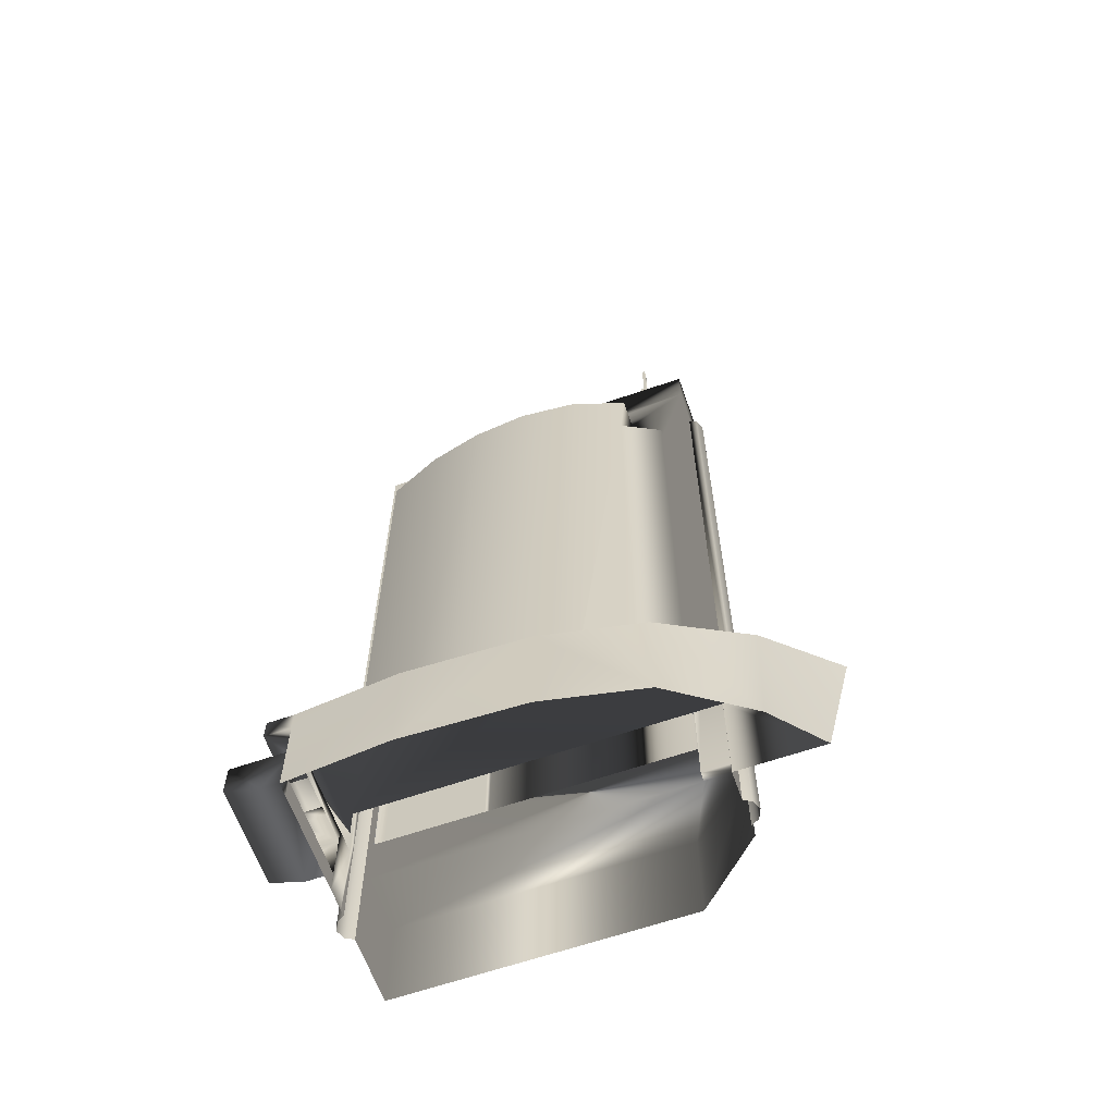
<metadata>
{"format":"obj","ext":"obj","renderer":"f3d","projection":"perspective","resolution":1024,"background":"white","views":[{"elev":-63.1,"azim":19.3,"up":"+Y"}]}
</metadata>
<code>
g
v  -34.34 -4e-06 -25.77
v  -34.34 2e-06 -2.23
v  -32.66 143.3 -2.23
v  -34.34 -0 -14.63
v  27.31 133.5 -1.066
v  19.72 133.5 2.69
v  -32.66 29.42 -2.23
v  27.31 32.4 -2.23
v  27.31 32.4 -1.066
v  19.72 32.4 2.69
v  10.05 32.4 5.75
v  -32.66 143.3 -0.05391
v  -32.66 29.42 -0.05389
v  -22.12 29.42 4.307
v  -11.42 29.42 6.762
v  -0.7216 29.42 7.694
v  10.05 29.42 6.763
v  20.84 143.3 3.446
v  10.05 143.3 6.762
v  -0.7216 143.3 7.694
v  -11.42 143.3 6.762
v  -22.12 143.3 4.307
v  10.05 29.42 -2.23
v  10.05 32.4 -2.23
v  32.33 2e-06 -2.23
v  32.33 -0 -14.63
v  20.42 -4e-06 -25.77
v  20.84 143.3 -2.23
v  27.31 133.5 -2.23
v  19.72 133.5 -2.23
v  32.33 151.9 -2.23
v  15.31 151.9 -14.63
v  15.31 151.9 -2.23
v  -34.34 19.26 -25.77
v  -34.34 19.26 -14.63
v  32.33 19.26 -14.63
v  -32.66 20.55 -2.23
v  32.33 20.55 -2.23
v  20.42 19.26 -25.77
v  -34.34 151.9 -14.63
v  -34.34 151.9 -2.23
v  32.33 151.9 -12.91
v  32.33 19.26 -12.91
v  25.12 19.26 -14.63
v  25.12 19.26 -12.91
v  15.31 160.6 -14.63
v  15.31 160.6 -2.23
v  32.33 160.6 -2.23
v  32.33 160.6 -12.91
v  25.12 160.6 -12.91
v  25.12 160.6 -14.63
v  -30.67 20.55 -0.9849
v  -31.11 20.55 -1.674
v  -32 20.55 -1.674
v  -32.44 20.55 -0.9849
v  -32 20.55 -0.2961
v  -31.11 20.55 -0.2961
v  -30.67 29.42 -0.9849
v  -31.11 29.42 -1.674
v  -32 29.42 -1.674
v  -32.44 29.42 -0.9849
v  -32 29.42 -0.2961
v  -31.11 29.42 -0.2961
v  -20.59 20.55 2.341
v  -21.03 20.55 1.652
v  -21.92 20.55 1.652
v  -22.36 20.55 2.341
v  -21.92 20.55 3.03
v  -21.03 20.55 3.03
v  -20.59 29.42 2.341
v  -21.03 29.42 1.652
v  -21.92 29.42 1.652
v  -22.36 29.42 2.341
v  -21.92 29.42 3.03
v  -21.03 29.42 3.03
v  -8.476 20.55 4.789
v  -8.917 20.55 4.1
v  -9.8 20.55 4.1
v  -10.24 20.55 4.789
v  -9.8 20.55 5.477
v  -8.917 20.55 5.477
v  -8.476 29.42 4.789
v  -8.917 29.42 4.1
v  -9.8 29.42 4.1
v  -10.24 29.42 4.789
v  -9.8 29.42 5.477
v  -8.917 29.42 5.477
v  5.473 20.55 4.868
v  5.032 20.55 4.179
v  4.149 20.55 4.179
v  3.708 20.55 4.868
v  4.149 20.55 5.557
v  5.032 20.55 5.557
v  5.473 29.42 4.868
v  5.032 29.42 4.179
v  4.149 29.42 4.179
v  3.708 29.42 4.868
v  4.149 29.42 5.557
v  5.032 29.42 5.557
v  14.16 20.55 3.596
v  13.72 20.55 2.907
v  12.84 20.55 2.907
v  12.4 20.55 3.596
v  12.84 20.55 4.285
v  13.72 20.55 4.285
v  14.16 32.4 3.596
v  13.72 32.4 2.907
v  12.84 32.4 2.907
v  12.4 32.4 3.596
v  12.84 32.4 4.285
v  13.72 32.4 4.285
v  26.97 20.55 -1.602
v  26.53 20.55 -2.29
v  25.64 20.55 -2.29
v  25.2 20.55 -1.602
v  25.64 20.55 -0.9129
v  26.53 20.55 -0.9129
v  26.97 32.4 -1.602
v  26.53 32.4 -2.29
v  25.64 32.4 -2.29
v  25.2 32.4 -1.602
v  25.64 32.4 -0.9129
v  26.53 32.4 -0.9129
v  48.14 3e-06 -2.23
v  40.19 4e-06 6.491
v  53.29 20.55 -2.23
v  -39.2 20.55 18.88
v  41.44 20.55 8.07
v  7.442 5e-06 19.79
v  25.81 5e-06 16.09
v  25.81 20.55 16.09
v  7.442 20.55 19.79
v  -15.17 20.55 20.51
v  -39.2 16.44 18.88
v  -34.34 2e-06 -2.23
v  -39.2 16.44 -6.497
v  -39.2 20.55 -6.497
v  -34.34 20.55 -6.497
v  -15.17 6e-06 20.51
v  -34.34 6e-06 18.88
v  -34.34 16.44 18.88
v  -34.34 20.55 18.88
v  -39.2 16.44 10.89
v  -39.2 16.44 3.143
v  -34.34 16.44 10.89
v  -34.34 16.44 3.143
v  -39.2 13.44 10.89
v  -39.2 13.44 3.143
v  -34.34 13.44 10.89
v  -34.34 13.44 3.143
v  -45.93 13.44 -2.23
v  -45.93 13.44 16.54
v  -45.93 7.062 -2.23
v  -45.93 7.062 16.54
v  -39.2 4.378 -2.23
v  -39.2 4.378 16.54
v  -34.34 4.378 16.54
v  -34.34 4.378 -2.23
v  -34.34 13.44 -2.23
v  -34.34 13.44 16.54
v  19.35 19.26 -20.42
v  18.95 19.26 -21.11
v  18.14 19.26 -21.11
v  17.74 19.26 -20.42
v  18.14 19.26 -19.73
v  18.95 19.26 -19.73
v  19.35 29.42 -20.42
v  18.95 29.42 -21.11
v  18.14 29.42 -21.11
v  17.74 29.42 -20.42
v  18.14 29.42 -19.73
v  18.95 29.42 -19.73
v  10.18 19.26 -20.42
v  9.74 19.26 -21.11
v  8.857 19.26 -21.11
v  8.415 19.26 -20.42
v  8.857 19.26 -19.73
v  9.74 19.26 -19.73
v  10.18 29.42 -20.42
v  9.74 29.42 -21.11
v  8.857 29.42 -21.11
v  8.415 29.42 -20.42
v  8.857 29.42 -19.73
v  9.74 29.42 -19.73
v  0.1508 19.26 -20.42
v  -0.2907 19.26 -21.11
v  -1.174 19.26 -21.11
v  -1.615 19.26 -20.42
v  -1.174 19.26 -19.73
v  -0.2907 19.26 -19.73
v  0.1508 29.42 -20.42
v  -0.2907 29.42 -21.11
v  -1.174 29.42 -21.11
v  -1.615 29.42 -20.42
v  -1.174 29.42 -19.73
v  -0.2907 29.42 -19.73
v  -9.879 19.26 -20.42
v  -10.32 19.26 -21.11
v  -11.2 19.26 -21.11
v  -11.65 19.26 -20.42
v  -11.2 19.26 -19.73
v  -10.32 19.26 -19.73
v  -9.879 29.42 -20.42
v  -10.32 29.42 -21.11
v  -11.2 29.42 -21.11
v  -11.65 29.42 -20.42
v  -11.2 29.42 -19.73
v  -10.32 29.42 -19.73
v  -19.91 19.26 -20.42
v  -20.35 19.26 -21.11
v  -21.23 19.26 -21.11
v  -21.68 19.26 -20.42
v  -21.23 19.26 -19.73
v  -20.35 19.26 -19.73
v  -19.91 29.42 -20.42
v  -20.35 29.42 -21.11
v  -21.23 29.42 -21.11
v  -21.68 29.42 -20.42
v  -21.23 29.42 -19.73
v  -20.35 29.42 -19.73
v  -29.94 19.26 -20.42
v  -30.38 19.26 -21.11
v  -31.26 19.26 -21.11
v  -31.71 19.26 -20.42
v  -31.26 19.26 -19.73
v  -30.38 19.26 -19.73
v  -29.94 29.42 -20.42
v  -30.38 29.42 -21.11
v  -31.26 29.42 -21.11
v  -31.71 29.42 -20.42
v  -31.26 29.42 -19.73
v  -30.38 29.42 -19.73
v  12.06 132.9 -23.2
v  26.14 132.9 -23.2
v  12.06 131.6 -23.2
v  26.14 131.6 -23.2
v  32.33 20.55 -2.23
v  -36.55 0 -10.15
v  -35.77 -0 -11.92
v  -35.77 0 -8.379
v  -36.55 149 -10.15
v  -35.77 149 -11.92
v  -35.77 149 -8.379
v  -34.34 -0 -12.59
v  -34.34 149 -12.59
v  -34.34 1e-06 -7.709
v  -34.34 149 -7.709
v  34.55 3.3e-05 -10.15
v  33.76 3.3e-05 -11.92
v  33.76 3.3e-05 -8.379
v  34.55 149 -10.15
v  33.76 149 -11.92
v  33.76 149 -8.379
v  32.33 1.6e-05 -12.59
v  32.33 149 -12.59
v  32.33 3.4e-05 -7.709
v  32.33 149 -7.709
v  22.35 160.6 -7.754
v  23.41 160.6 -7.754
v  22.35 160.6 -8.951
v  23.41 160.6 -8.951
v  22.35 175.3 -7.754
v  22.35 175.3 -8.951
v  22.88 175.8 -7.754
v  22.88 175.8 -8.951
v  23.41 185.1 -7.754
v  23.41 185.1 -8.951
v  22.88 185.1 -7.754
v  22.88 185.1 -8.951
v  26.14 123.7 -23.2
v  26.14 122.4 -23.2
v  12.06 123.7 -23.2
v  12.06 122.4 -23.2
v  26.14 108.5 -23.2
v  26.14 107.2 -23.2
v  12.06 108.5 -23.2
v  12.06 107.2 -23.2
v  26.14 99.61 -23.2
v  26.14 98.31 -23.2
v  12.06 99.61 -23.2
v  12.06 98.31 -23.2
v  26.14 90.49 -23.2
v  26.14 89.19 -23.2
v  12.06 90.49 -23.2
v  12.06 89.19 -23.2
v  26.14 81.29 -23.2
v  26.14 79.99 -23.2
v  12.06 81.29 -23.2
v  12.06 79.99 -23.2
v  26.14 72.63 -23.2
v  26.14 71.33 -23.2
v  12.06 72.63 -23.2
v  12.06 71.33 -23.2
v  26.14 62.69 -23.2
v  26.14 61.39 -23.2
v  12.06 62.69 -23.2
v  12.06 61.39 -23.2
v  26.14 53.72 -23.2
v  26.14 52.42 -23.2
v  12.06 53.72 -23.2
v  12.06 52.42 -23.2
v  32.37 2e-06 -2.23
v  -32.66 20.5 -2.23
v  26.88 143.3 -14.63
v  22.98 29.42 -21.7
v  26.88 29.42 -14.63
v  22.98 143.3 -21.7
v  22.98 131.6 -21.7
v  -16.78 131.6 -23.75
v  22.98 40 -21.7
v  -16.78 40 -23.75
v  -16.78 131.6 -21.7
v  -16.78 40 -21.7
v  -36.02 143.3 -14.63
v  -36.02 143.3 -21.7
v  -36.02 29.42 -14.63
v  3.722 40 -21.7
v  3.722 131.6 -21.7
v  -36.02 29.42 -21.7
v  -34.27 143.3 -14.63
v  -34.27 29.42 -14.63
v  12.06 132.9 -21.7
v  26.14 132.9 -21.7
v  12.06 131.6 -21.7
v  26.14 131.6 -21.7
v  26.14 123.7 -21.7
v  26.14 122.4 -21.7
v  12.06 123.7 -21.7
v  12.06 122.4 -21.7
v  26.14 108.5 -21.7
v  26.14 107.2 -21.7
v  12.06 108.5 -21.7
v  12.06 107.2 -21.7
v  26.14 99.61 -21.7
v  26.14 98.31 -21.7
v  12.06 99.61 -21.7
v  12.06 98.31 -21.7
v  26.14 90.49 -21.7
v  26.14 89.19 -21.7
v  12.06 90.49 -21.7
v  12.06 89.19 -21.7
v  26.14 81.29 -21.7
v  26.14 79.99 -21.7
v  12.06 81.29 -21.7
v  12.06 79.99 -21.7
v  26.14 72.63 -21.7
v  26.14 71.33 -21.7
v  12.06 72.63 -21.7
v  12.06 71.33 -21.7
v  26.14 62.69 -21.7
v  26.14 61.39 -21.7
v  12.06 62.69 -21.7
v  12.06 61.39 -21.7
v  26.14 53.72 -21.7
v  26.14 52.42 -21.7
v  12.06 53.72 -21.7
v  12.06 52.42 -21.7
v  26.14 132.9 -15.97
v  26.14 131.6 -15.97
v  26.14 123.7 -15.97
v  26.14 122.4 -15.97
v  26.14 108.5 -15.97
v  26.14 107.2 -15.97
v  26.14 99.61 -15.97
v  26.14 98.31 -15.97
v  26.14 90.49 -15.97
v  26.14 89.19 -15.97
v  26.14 81.29 -15.97
v  26.14 79.99 -15.97
v  26.14 72.63 -15.97
v  26.14 71.33 -15.97
v  26.14 62.69 -15.97
v  26.14 61.39 -15.97
v  26.14 53.72 -15.97
v  26.14 52.42 -15.97
v  22.98 132.9 -21.7
v  22.98 131.6 -21.7
v  22.98 123.7 -21.7
v  22.98 122.4 -21.7
v  22.98 108.5 -21.7
v  22.98 107.2 -21.7
v  22.98 99.61 -21.7
v  22.98 98.31 -21.7
v  22.98 90.49 -21.7
v  22.98 89.19 -21.7
v  22.98 81.29 -21.7
v  22.98 79.99 -21.7
v  22.98 72.63 -21.7
v  22.98 71.33 -21.7
v  22.98 62.69 -21.7
v  22.98 61.39 -21.7
v  22.98 53.72 -21.7
v  22.98 52.42 -21.7
v  22.98 132.9 -21.7
v  26.88 132.9 -14.63
v  22.98 131.6 -21.7
v  26.88 131.6 -14.63
v  22.98 123.7 -21.7
v  26.88 123.7 -14.63
v  22.98 122.4 -21.7
v  26.88 122.4 -14.63
v  22.98 108.5 -21.7
v  26.88 108.5 -14.63
v  22.98 107.2 -21.7
v  26.88 107.2 -14.63
v  22.98 99.61 -21.7
v  26.88 99.61 -14.63
v  22.98 98.31 -21.7
v  26.88 98.31 -14.63
v  22.98 90.49 -21.7
v  26.88 90.49 -14.63
v  22.98 89.19 -21.7
v  26.88 89.19 -14.63
v  22.98 81.29 -21.7
v  26.88 81.29 -14.63
v  22.98 79.99 -21.7
v  26.88 79.99 -14.63
v  22.98 72.63 -21.7
v  26.88 72.63 -14.63
v  22.98 71.33 -21.7
v  26.88 71.33 -14.63
v  22.98 62.69 -21.7
v  26.88 62.69 -14.63
v  22.98 61.39 -21.7
v  26.88 61.39 -14.63
v  22.98 53.72 -21.7
v  26.88 53.72 -14.63
v  22.98 52.42 -21.7
v  26.88 52.42 -14.63
v  26.14 132.9 -15.97
v  26.14 131.6 -15.97
v  26.14 123.7 -15.97
v  26.14 122.4 -15.97
v  26.14 108.5 -15.97
v  26.14 107.2 -15.97
v  26.14 99.61 -15.97
v  26.14 98.31 -15.97
v  26.14 90.49 -15.97
v  26.14 89.19 -15.97
v  26.14 81.29 -15.97
v  26.14 79.99 -15.97
v  26.14 72.63 -15.97
v  26.14 71.33 -15.97
v  26.14 62.69 -15.97
v  26.14 61.39 -15.97
v  26.14 53.72 -15.97
v  26.14 52.42 -15.97
v  -34.34 149 -14.63
v  -34.34 149 -2.23
v  -34.34 1e-06 -7.709
v  -34.34 149 -7.709
v  -34.34 0 -12.59
v  -34.34 149 -12.59
v  -45.93 13.44 10.89
v  -39.2 13.44 -2.23
v  -34.34 6e-06 16.54
v  -34.34 16.44 16.54
v  -34.34 4.378 -2.23
v  32.33 151.9 -12.59
v  32.33 1e-06 -7.709
v  32.33 151.9 -7.709
v  32.33 149 -12.59
v  32.33 149 -7.709
v  25.12 143.3 -14.63
v  -34.34 143.3 -14.63
v  25.12 29.42 -14.63
v  -34.34 29.42 -14.63
v  -34.34 20.54 -2.23
v  -34.34 20.55 -7.709
v  -34.34 1e-06 -6.497
v  -34.34 16.44 -2.23
v  -34.34 16.44 -6.497
g Material__490
f 4 35 34
f 34 1 4
f 3 41 449
f 3 449 468
f 7 3 468
f 37 7 468
f 303 37 468
f 463 461 31
f 460 463 31
f 460 31 38
f 25 460 38
f 19 20 16
f 16 17 19
f 33 32 40
f 40 41 33
f 12 13 14
f 14 22 12
f 21 22 14
f 14 15 21
f 20 21 15
f 15 16 20
f 452 453 448
f 452 448 465
f 452 465 467
f 452 467 35
f 4 452 35
f 27 39 36
f 36 26 27
f 29 5 9
f 9 8 29
f 5 6 10
f 10 9 5
f 10 6 11
f 18 19 17
f 7 13 12
f 12 3 7
f 15 14 13
f 15 13 7
f 15 7 23
f 23 17 16
f 15 23 16
f 23 24 11
f 11 17 23
f 21 20 19
f 19 18 28
f 28 3 12
f 19 28 12
f 21 19 12
f 21 12 22
f 10 11 24
f 10 24 8
f 9 10 8
f 6 30 28
f 6 28 18
f 6 18 17
f 11 6 17
f 30 6 5
f 5 29 30
f 39 27 1
f 1 34 39
f 44 36 39
f 44 39 34
f 44 34 35
f 50 47 48
f 48 49 50
f 32 33 47
f 47 46 32
f 33 31 48
f 48 47 33
f 459 42 49
f 461 459 49
f 31 461 49
f 31 49 48
f 42 43 45
f 42 45 50
f 42 50 49
f 45 44 466
f 45 466 464
f 45 464 51
f 45 51 50
f 35 467 466
f 466 44 35
f 52 53 59
f 59 58 52
f 53 54 60
f 60 59 53
f 54 55 61
f 61 60 54
f 55 56 62
f 62 61 55
f 56 57 63
f 63 62 56
f 57 52 58
f 58 63 57
f 64 65 71
f 71 70 64
f 65 66 72
f 72 71 65
f 66 67 73
f 73 72 66
f 67 68 74
f 74 73 67
f 68 69 75
f 75 74 68
f 69 64 70
f 70 75 69
f 76 77 83
f 83 82 76
f 77 78 84
f 84 83 77
f 78 79 85
f 85 84 78
f 79 80 86
f 86 85 79
f 80 81 87
f 87 86 80
f 81 76 82
f 82 87 81
f 88 89 95
f 95 94 88
f 89 90 96
f 96 95 89
f 90 91 97
f 97 96 90
f 91 92 98
f 98 97 91
f 92 93 99
f 99 98 92
f 93 88 94
f 94 99 93
f 100 101 107
f 107 106 100
f 101 102 108
f 108 107 101
f 102 103 109
f 109 108 102
f 103 104 110
f 110 109 103
f 104 105 111
f 111 110 104
f 105 100 106
f 106 111 105
f 112 113 119
f 119 118 112
f 113 114 120
f 120 119 113
f 114 115 121
f 121 120 114
f 115 116 122
f 122 121 115
f 116 117 123
f 123 122 116
f 117 112 118
f 118 123 117
f 139 129 132
f 132 133 139
f 124 126 128
f 128 125 124
f 125 128 131
f 131 130 125
f 130 131 132
f 132 129 130
f 133 142 141
f 133 141 140
f 133 140 139
f 137 138 472
f 472 136 137
f 127 137 136
f 127 136 144
f 127 144 143
f 134 127 143
f 127 142 468
f 127 468 138
f 127 138 137
f 141 457 160
f 141 160 157
f 141 157 456
f 140 141 456
f 127 134 141
f 141 142 127
f 144 136 472
f 144 472 471
f 144 471 146
f 457 141 134
f 145 457 134
f 145 134 143
f 143 144 148
f 148 147 143
f 144 146 150
f 150 148 144
f 145 143 147
f 147 149 145
f 160 149 147
f 160 147 454
f 152 160 454
f 454 151 153
f 152 454 153
f 154 152 153
f 154 153 155
f 155 156 154
f 157 156 155
f 155 158 157
f 158 155 153
f 153 151 455
f 153 455 159
f 158 153 159
f 156 157 160
f 156 160 152
f 154 156 152
f 161 162 168
f 168 167 161
f 162 163 169
f 169 168 162
f 163 164 170
f 170 169 163
f 164 165 171
f 171 170 164
f 165 166 172
f 172 171 165
f 166 161 167
f 167 172 166
f 173 174 180
f 180 179 173
f 174 175 181
f 181 180 174
f 175 176 182
f 182 181 175
f 176 177 183
f 183 182 176
f 177 178 184
f 184 183 177
f 178 173 179
f 179 184 178
f 185 186 192
f 192 191 185
f 186 187 193
f 193 192 186
f 187 188 194
f 194 193 187
f 188 189 195
f 195 194 188
f 189 190 196
f 196 195 189
f 190 185 191
f 191 196 190
f 197 198 204
f 204 203 197
f 198 199 205
f 205 204 198
f 199 200 206
f 206 205 199
f 200 201 207
f 207 206 200
f 201 202 208
f 208 207 201
f 202 197 203
f 203 208 202
f 209 210 216
f 216 215 209
f 210 211 217
f 217 216 210
f 211 212 218
f 218 217 211
f 212 213 219
f 219 218 212
f 213 214 220
f 220 219 213
f 214 209 215
f 215 220 214
f 221 222 228
f 228 227 221
f 222 223 229
f 229 228 222
f 223 224 230
f 230 229 223
f 224 225 231
f 231 230 224
f 225 226 232
f 232 231 225
f 226 221 227
f 227 232 226
f 323 325 236
f 236 234 323
f 233 234 236
f 236 235 233
f 237 126 124
f 124 302 237
f 238 241 242
f 242 239 238
f 244 239 242
f 242 245 244
f 240 243 241
f 241 238 240
f 243 247 245
f 243 245 242
f 241 243 242
f 240 246 247
f 247 243 240
f 248 249 252
f 252 251 248
f 254 255 252
f 252 249 254
f 250 248 251
f 251 253 250
f 255 257 253
f 252 255 253
f 251 252 253
f 250 253 257
f 257 256 250
f 258 259 266
f 266 268 264
f 258 266 264
f 258 264 262
f 259 261 267
f 267 266 259
f 261 260 263
f 261 263 265
f 265 269 267
f 261 265 267
f 260 258 262
f 262 263 260
f 263 262 264
f 264 265 263
f 265 264 268
f 268 269 265
f 267 269 268
f 268 266 267
f 326 327 271
f 271 270 326
f 272 270 271
f 271 273 272
f 330 331 275
f 275 274 330
f 276 274 275
f 275 277 276
f 334 335 279
f 279 278 334
f 280 278 279
f 279 281 280
f 338 339 283
f 283 282 338
f 284 282 283
f 283 285 284
f 342 343 287
f 287 286 342
f 288 286 287
f 287 289 288
f 346 347 291
f 291 290 346
f 292 290 291
f 291 293 292
f 350 351 295
f 295 294 350
f 296 294 295
f 295 297 296
f 354 355 299
f 299 298 354
f 300 298 299
f 299 301 300
f 394 308 312
f 307 394 312
f 315 307 312
f 305 319 313
f 313 310 305
f 311 313 312
f 312 309 311
f 312 308 318
f 318 309 312
f 317 310 313
f 313 311 317
f 317 318 308
f 317 308 396
f 317 396 398
f 317 398 400
f 317 400 402
f 317 402 404
f 317 404 406
f 317 406 408
f 317 408 410
f 317 410 412
f 317 412 414
f 317 414 416
f 317 416 418
f 317 418 420
f 317 420 422
f 317 422 424
f 317 424 426
f 317 426 428
f 310 317 428
f 309 318 317
f 317 311 309
f 315 319 316
f 316 314 315
f 304 307 315
f 315 314 320
f 315 320 464
f 304 315 464
f 319 315 312
f 312 313 319
f 305 306 466
f 305 466 321
f 305 321 316
f 319 305 316
f 314 316 321
f 321 320 314
f 395 304 464
f 397 395 464
f 399 397 464
f 401 399 464
f 403 401 464
f 405 403 464
f 407 405 464
f 409 407 464
f 411 409 464
f 413 411 464
f 415 413 464
f 417 415 464
f 419 417 464
f 421 419 464
f 423 421 464
f 425 423 464
f 427 425 464
f 429 427 464
f 306 429 464
f 466 306 464
f 3 28 31
f 3 31 33
f 3 33 41
f 45 43 36
f 36 44 45
f 133 132 131
f 131 128 126
f 131 126 468
f 133 131 468
f 142 133 468
f 50 51 46
f 46 47 50
f 358 359 325
f 325 323 358
f 234 233 322
f 234 322 376
f 323 234 376
f 233 235 324
f 324 322 233
f 235 236 325
f 235 325 377
f 324 235 377
f 360 361 327
f 327 326 360
f 270 272 328
f 270 328 378
f 326 270 378
f 272 273 329
f 329 328 272
f 273 271 327
f 273 327 379
f 329 273 379
f 362 363 331
f 331 330 362
f 274 276 332
f 274 332 380
f 330 274 380
f 276 277 333
f 333 332 276
f 277 275 331
f 277 331 381
f 333 277 381
f 364 365 335
f 335 334 364
f 278 280 336
f 278 336 382
f 334 278 382
f 280 281 337
f 337 336 280
f 281 279 335
f 281 335 383
f 337 281 383
f 366 367 339
f 339 338 366
f 282 284 340
f 282 340 384
f 338 282 384
f 284 285 341
f 341 340 284
f 285 283 339
f 285 339 385
f 341 285 385
f 368 369 343
f 343 342 368
f 286 288 344
f 286 344 386
f 342 286 386
f 288 289 345
f 345 344 288
f 289 287 343
f 289 343 387
f 345 289 387
f 370 371 347
f 347 346 370
f 290 292 348
f 290 348 388
f 346 290 388
f 292 293 349
f 349 348 292
f 293 291 347
f 293 347 389
f 349 293 389
f 372 373 351
f 351 350 372
f 294 296 352
f 294 352 390
f 350 294 390
f 296 297 353
f 353 352 296
f 297 295 351
f 297 351 391
f 353 297 391
f 374 375 355
f 355 354 374
f 298 300 356
f 298 356 392
f 354 298 392
f 300 301 357
f 357 356 300
f 301 299 355
f 301 355 393
f 357 301 393
f 358 323 376
f 377 325 359
f 360 326 378
f 379 327 361
f 362 330 380
f 381 331 363
f 364 334 382
f 383 335 365
f 366 338 384
f 385 339 367
f 368 342 386
f 387 343 369
f 370 346 388
f 389 347 371
f 372 350 390
f 391 351 373
f 374 354 392
f 393 355 375
f 307 304 395
f 307 395 430
f 394 307 430
f 432 398 396
f 399 432 396
f 399 396 431
f 397 399 431
f 401 433 432
f 432 399 401
f 434 402 400
f 403 434 400
f 403 400 433
f 401 403 433
f 405 435 434
f 434 403 405
f 436 406 404
f 407 436 404
f 407 404 435
f 405 407 435
f 409 437 436
f 436 407 409
f 438 410 408
f 411 438 408
f 411 408 437
f 409 411 437
f 413 439 438
f 438 411 413
f 440 414 412
f 415 440 412
f 415 412 439
f 413 415 439
f 417 441 440
f 440 415 417
f 442 418 416
f 419 442 416
f 419 416 441
f 417 419 441
f 421 443 442
f 442 419 421
f 444 422 420
f 423 444 420
f 423 420 443
f 421 423 443
f 425 445 444
f 444 423 425
f 446 426 424
f 427 446 424
f 427 424 445
f 425 427 445
f 429 447 446
f 446 427 429
f 429 306 305
f 429 305 310
f 310 428 447
f 429 310 447
f 395 397 431
f 431 430 395
f 41 40 448
f 41 448 453
f 41 453 451
f 449 41 451
f 472 138 469
f 470 472 469
f 450 470 469
f 151 454 147
f 151 147 148
f 455 151 148
f 159 455 148
f 148 150 159
f 146 471 159
f 145 146 159
f 457 145 159
f 457 159 160
f 135 456 157
f 157 458 135
f 254 43 42
f 42 459 462
f 254 42 462
f 459 461 463
f 463 462 459
f 254 26 36
f 36 43 254
f 28 30 29
f 29 8 38
f 38 31 29
f 28 29 31
f 448 40 32
f 448 32 464
f 465 448 464
f 32 46 51
f 51 464 32
f 23 7 37
f 37 38 23
f 24 23 38
f 8 24 38
f 449 451 469
f 449 469 138
f 468 449 138
f 2 471 472
f 472 470 2
g

</code>
